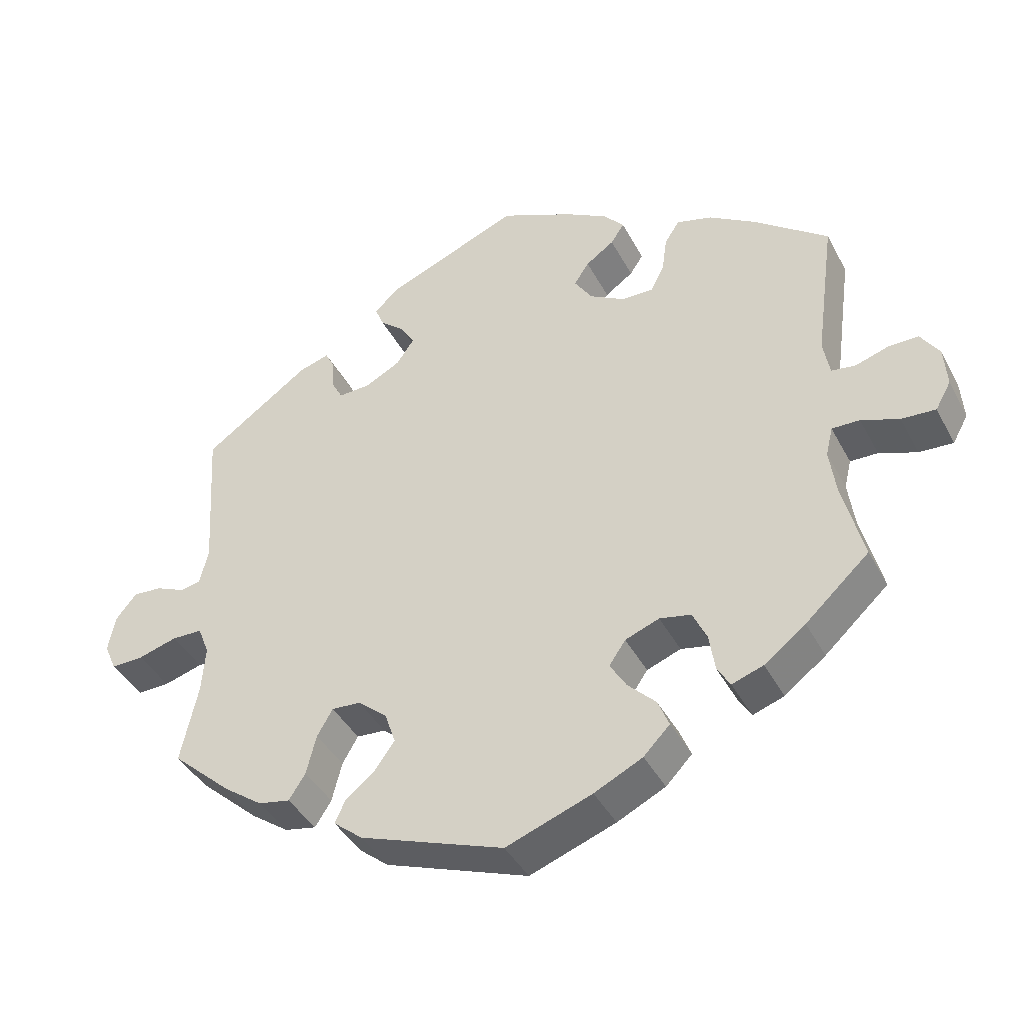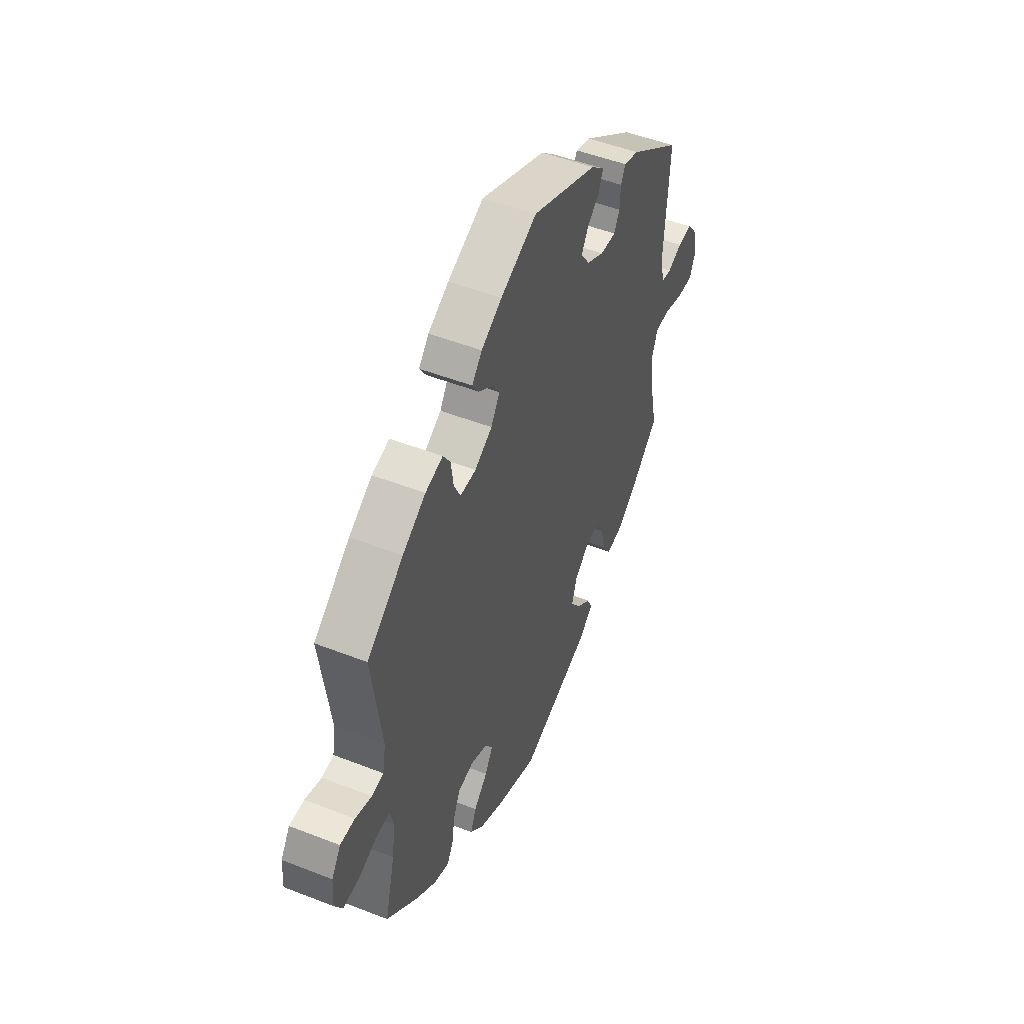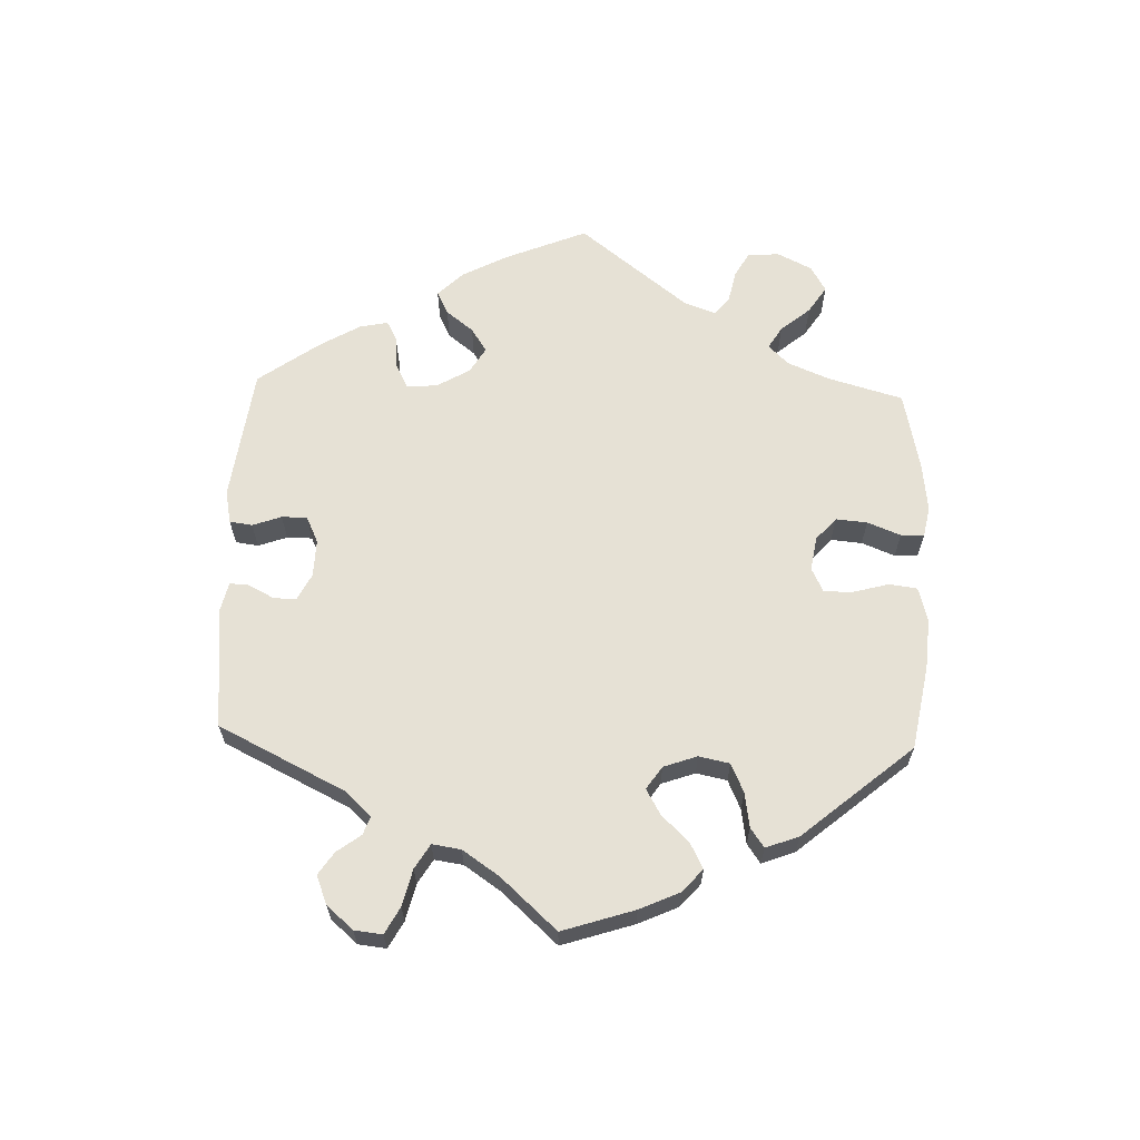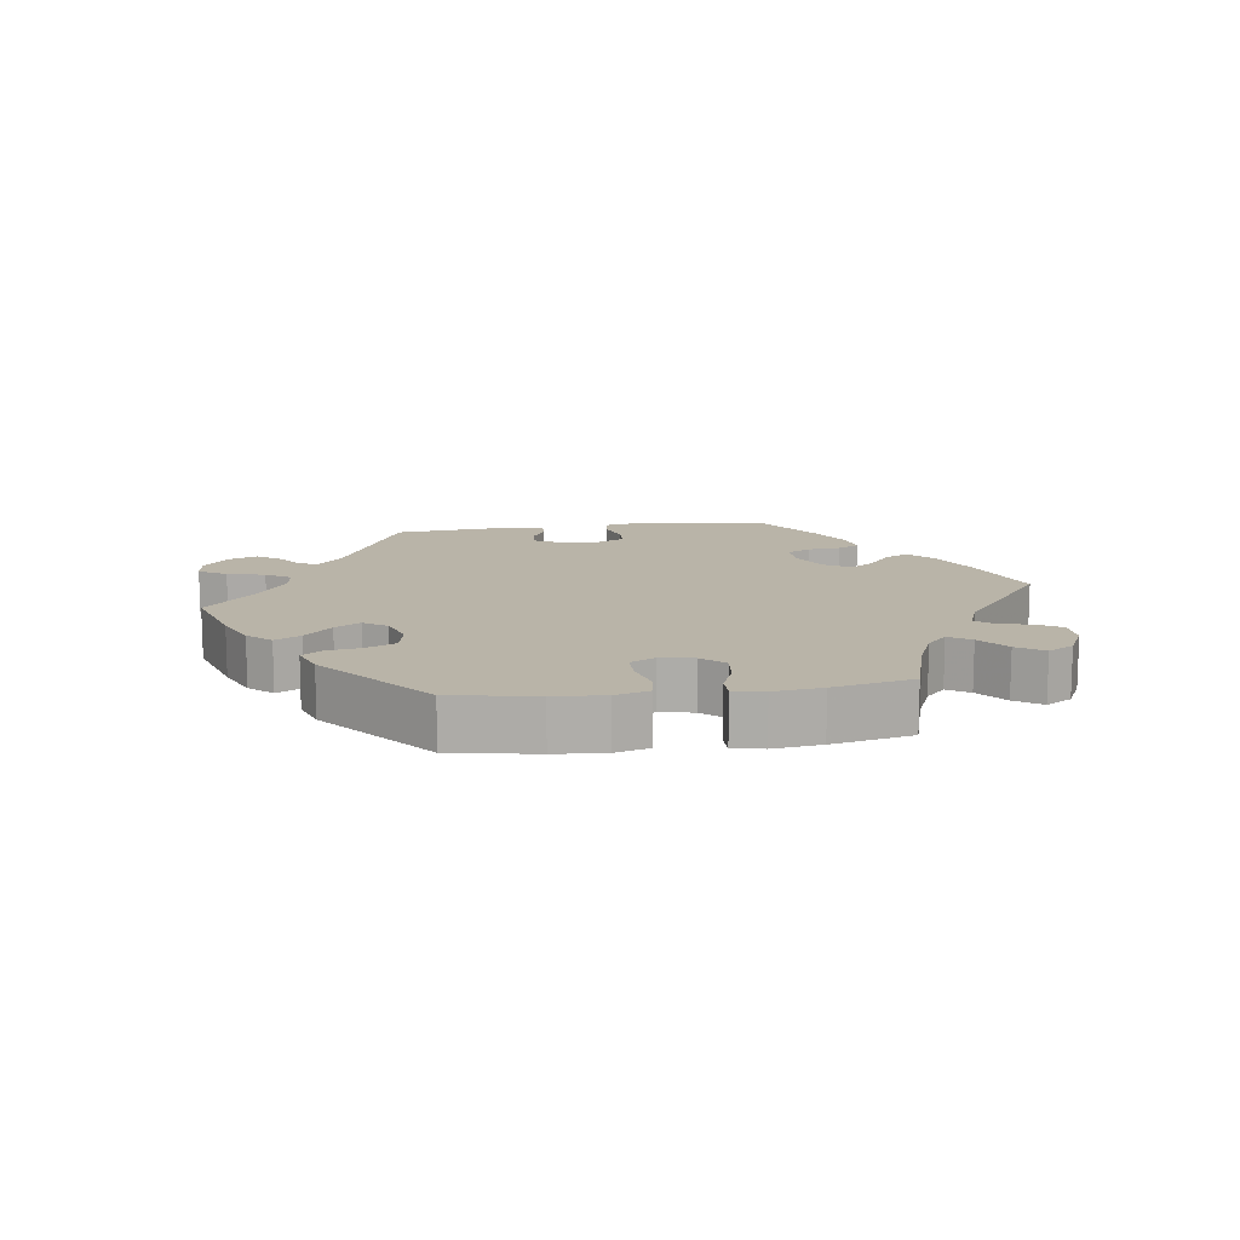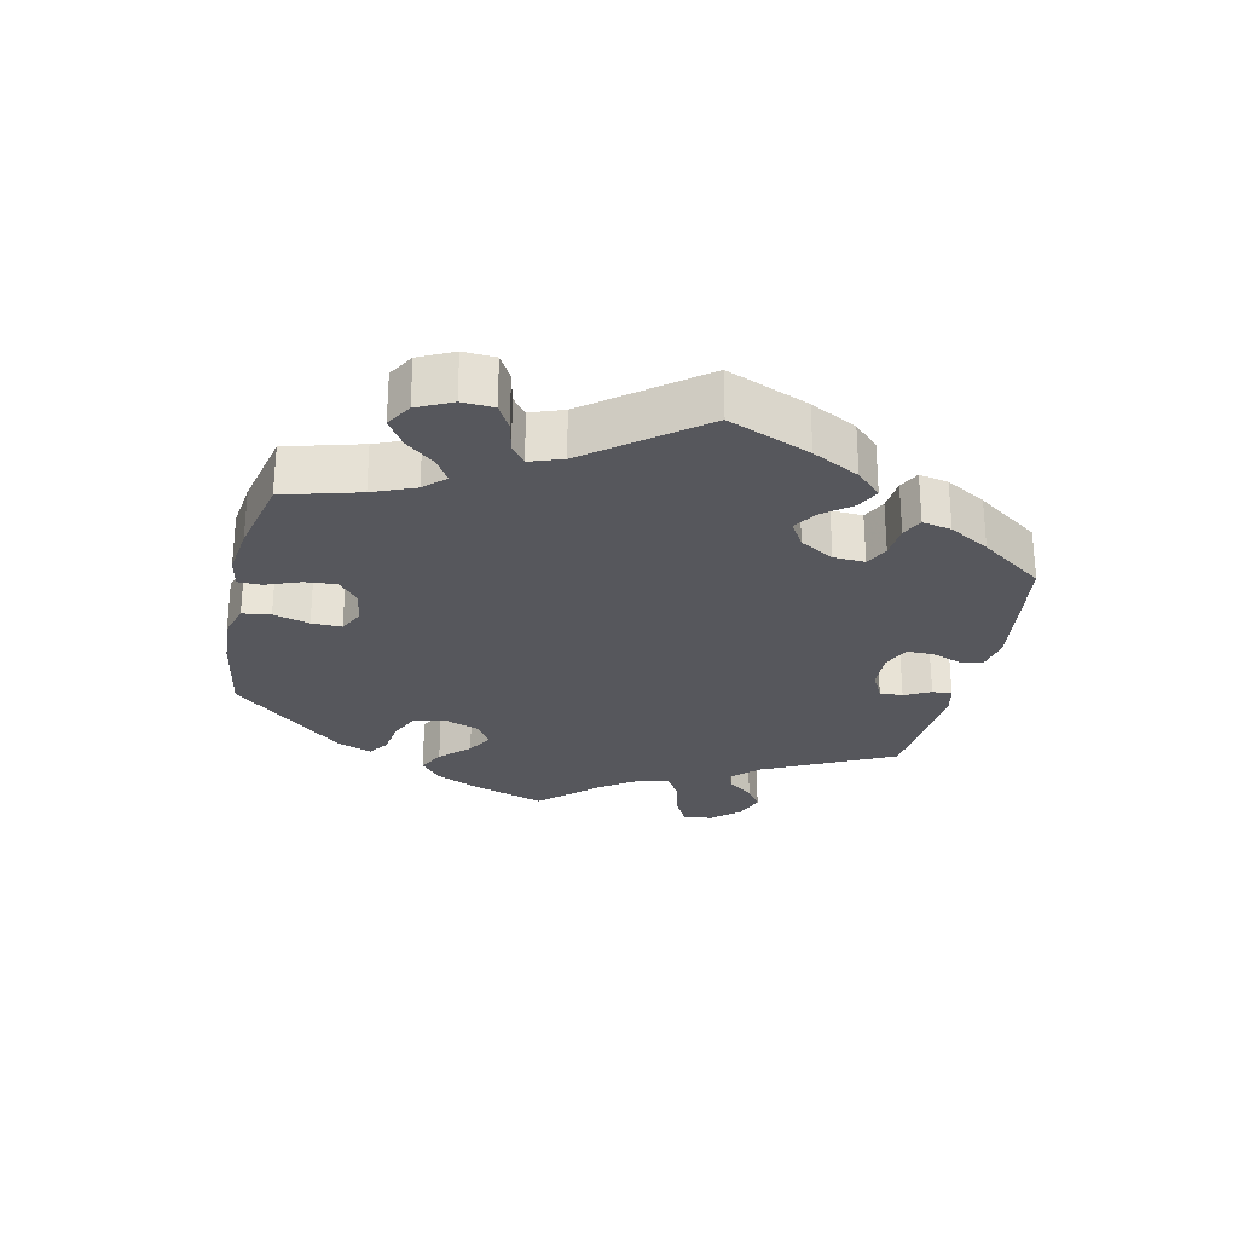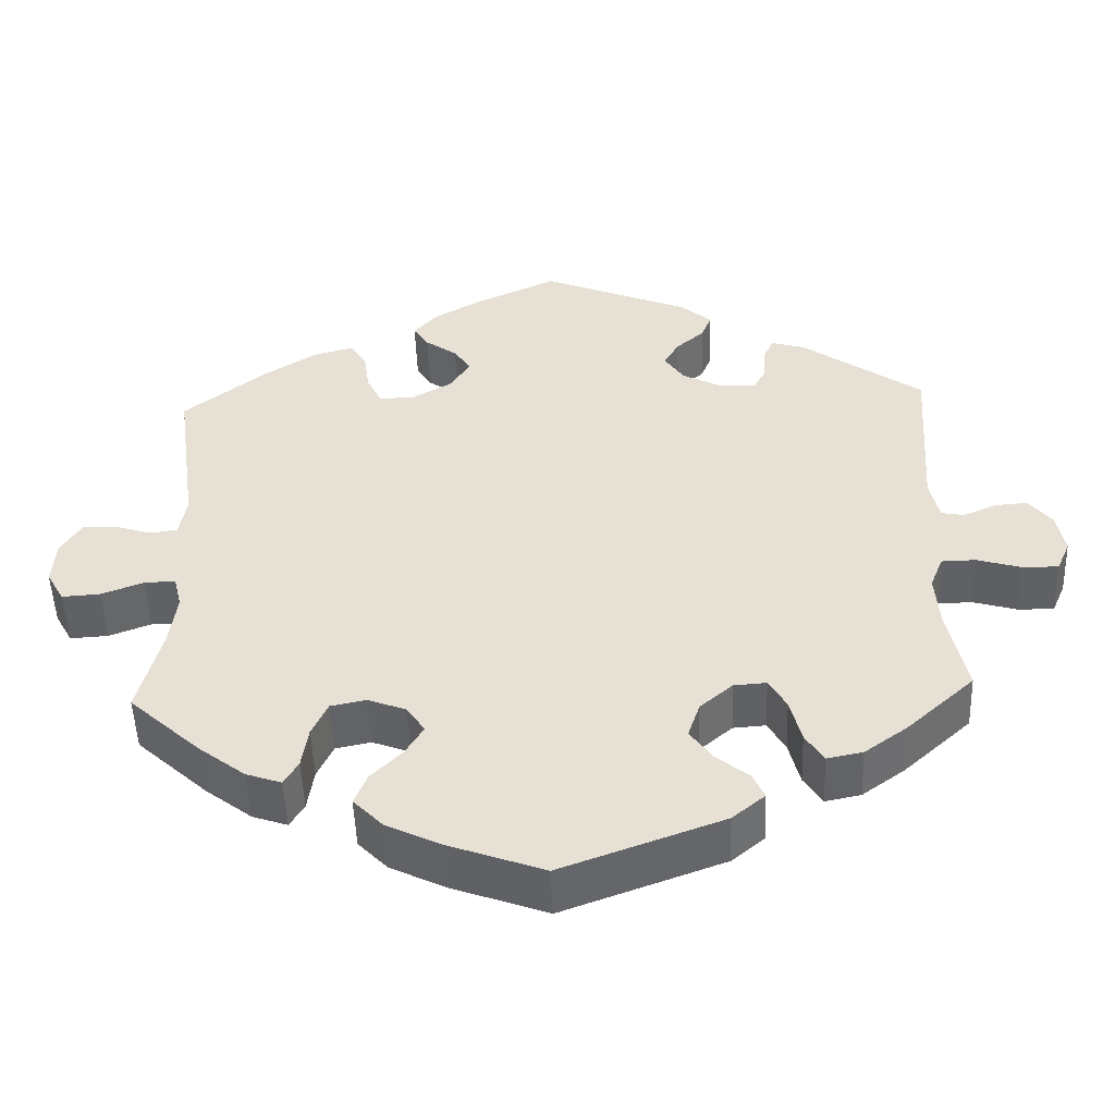
<metadata>
{"format":"obj","ext":"obj","renderer":"f3d","projection":"perspective","resolution":1024,"background":"white","views":[{"elev":-41.3,"azim":-154.0,"up":"+Z"},{"elev":49.4,"azim":-66.6,"up":"+Z"},{"elev":64.4,"azim":121.9,"up":"+Y"},{"elev":13.1,"azim":-157.6,"up":"+Y"},{"elev":-27.6,"azim":-72.6,"up":"+Y"},{"elev":-49.9,"azim":2.0,"up":"+Z"}]}
</metadata>
<code>
v -0.396 0.07 0.37
v -0.33 0.07 0.412
v -0.28 0.07 0.426
v -0.259 0.07 0.394
v -0.252 0.07 0.343
v -0.233 0.07 0.305
v -0.188 0.07 0.306
v -0.138 0.07 0.335
v -0.113 0.07 0.374
v -0.134 0.07 0.406
v -0.174 0.07 0.434
v -0.193 0.07 0.463
v -0.164 0.07 0.496
v -0.105 0.07 0.53
v -0.001 0.07 0.578
v 0.186 0.07 0.502
v 0.224 0.07 0.469
v 0.211 0.07 0.437
v 0.176 0.07 0.407
v 0.157 0.07 0.374
v 0.182 0.07 0.338
v 0.232 0.07 0.312
v 0.277 0.07 0.31
v 0.293 0.07 0.34
v 0.295 0.07 0.383
v 0.308 0.07 0.409
v 0.351 0.07 0.396
v 0.501 0.07 0.29
v 0.487 0.07 0.078
v 0.499 0.07 0.026
v 0.528 0.07 0.021
v 0.569 0.07 0.039
v 0.61 0.07 0.042
v 0.639 0.07 0.006
v 0.649 0.07 -0.046
v 0.632 0.07 -0.085
v 0.586 0.07 -0.084
v 0.531 0.07 -0.068
v 0.488 0.07 -0.069
v 0.472 0.07 -0.11
v 0.477 0.07 -0.177
v 0.501 0.07 -0.288
v 0.416 0.07 -0.365
v 0.362 0.07 -0.404
v 0.317 0.07 -0.413
v 0.294 0.07 -0.377
v 0.28 0.07 -0.321
v 0.258 0.07 -0.283
v 0.217 0.07 -0.286
v 0.176 0.07 -0.321
v 0.161 0.07 -0.366
v 0.189 0.07 -0.405
v 0.23 0.07 -0.438
v 0.245 0.07 -0.47
v 0.204 0.07 -0.504
v 0.001 0.07 -0.578
v -0.12 0.07 -0.534
v -0.188 0.07 -0.501
v -0.225 0.07 -0.463
v -0.209 0.07 -0.424
v -0.17 0.07 -0.385
v -0.147 0.07 -0.347
v -0.17 0.07 -0.313
v -0.218 0.07 -0.295
v -0.262 0.07 -0.304
v -0.282 0.07 -0.347
v -0.29 0.07 -0.4
v -0.308 0.07 -0.43
v -0.352 0.07 -0.415
v -0.41 0.07 -0.371
v -0.5 0.07 -0.289
v -0.471 0.07 -0.176
v -0.462 0.07 -0.109
v -0.472 0.07 -0.068
v -0.511 0.07 -0.069
v -0.564 0.07 -0.089
v -0.612 0.07 -0.092
v -0.634 0.07 -0.053
v -0.63 0.07 0.004
v -0.604 0.07 0.044
v -0.562 0.07 0.044
v -0.515 0.07 0.029
v -0.481 0.07 0.034
v -0.472 0.07 0.085
v -0.5 0.07 0.289
v -0.396 0 0.37
v -0.33 0 0.412
v -0.28 0 0.426
v -0.259 0 0.394
v -0.252 0 0.343
v -0.233 0 0.305
v -0.188 0 0.306
v -0.138 0 0.335
v -0.113 0 0.374
v -0.134 0 0.406
v -0.174 0 0.434
v -0.193 0 0.463
v -0.164 0 0.496
v -0.105 0 0.53
v -0.001 0 0.578
v 0.186 0 0.502
v 0.224 0 0.469
v 0.211 0 0.437
v 0.176 0 0.407
v 0.157 0 0.374
v 0.182 0 0.338
v 0.232 0 0.312
v 0.277 0 0.31
v 0.293 0 0.34
v 0.295 0 0.383
v 0.308 0 0.409
v 0.351 0 0.396
v 0.501 0 0.29
v 0.487 0 0.078
v 0.499 0 0.026
v 0.528 0 0.021
v 0.569 0 0.039
v 0.61 0 0.042
v 0.639 0 0.006
v 0.649 0 -0.046
v 0.632 0 -0.085
v 0.586 0 -0.084
v 0.531 0 -0.068
v 0.488 0 -0.069
v 0.472 0 -0.11
v 0.477 0 -0.177
v 0.501 0 -0.288
v 0.416 0 -0.365
v 0.362 0 -0.404
v 0.317 0 -0.413
v 0.294 0 -0.377
v 0.28 0 -0.321
v 0.258 0 -0.283
v 0.217 0 -0.286
v 0.176 0 -0.321
v 0.161 0 -0.366
v 0.189 0 -0.405
v 0.23 0 -0.438
v 0.245 0 -0.47
v 0.204 0 -0.504
v 0.001 0 -0.578
v -0.12 0 -0.534
v -0.188 0 -0.501
v -0.225 0 -0.463
v -0.209 0 -0.424
v -0.17 0 -0.385
v -0.147 0 -0.347
v -0.17 0 -0.313
v -0.218 0 -0.295
v -0.262 0 -0.304
v -0.282 0 -0.347
v -0.29 0 -0.4
v -0.308 0 -0.43
v -0.352 0 -0.415
v -0.41 0 -0.371
v -0.5 0 -0.289
v -0.471 0 -0.176
v -0.462 0 -0.109
v -0.472 0 -0.068
v -0.511 0 -0.069
v -0.564 0 -0.089
v -0.612 0 -0.092
v -0.634 0 -0.053
v -0.63 0 0.004
v -0.604 0 0.044
v -0.562 0 0.044
v -0.515 0 0.029
v -0.481 0 0.034
v -0.472 0 0.085
v -0.5 0 0.289
f 84 85 1 2
f 83 84 2 3
f 79 80 81 82
f 79 82 83
f 78 79 83
f 75 76 77 78
f 74 75 78 83
f 73 74 83 3
f 69 70 71 72
f 66 67 68 69
f 65 66 69 72
f 64 65 72 73
f 58 59 60 61
f 58 61 62
f 57 58 62
f 56 57 62
f 55 56 62
f 52 53 54 55
f 51 52 55 62
f 50 51 62 63
f 44 45 46 47
f 44 47 48
f 41 42 43 44
f 40 41 44 48
f 39 40 48 49
f 35 36 37 38
f 35 38 39
f 34 35 39
f 31 32 33 34
f 31 34 39
f 30 31 39 49
f 26 27 28 29
f 24 25 26 29
f 23 24 29 30
f 22 23 30 49
f 16 17 18 19
f 16 19 20
f 15 16 20
f 14 15 20 21
f 10 11 12 13
f 9 10 13 14
f 73 3 4 5
f 73 5 6
f 64 73 6 7
f 63 64 7 8
f 50 63 8 9
f 21 22 49 50
f 9 14 21 50
f 87 86 170 169
f 88 87 169 168
f 167 166 165 164
f 168 167 164
f 168 164 163
f 163 162 161 160
f 168 163 160 159
f 88 168 159 158
f 157 156 155 154
f 154 153 152 151
f 157 154 151 150
f 158 157 150 149
f 146 145 144 143
f 147 146 143
f 147 143 142
f 147 142 141
f 147 141 140
f 140 139 138 137
f 147 140 137 136
f 148 147 136 135
f 132 131 130 129
f 133 132 129
f 129 128 127 126
f 133 129 126 125
f 134 133 125 124
f 123 122 121 120
f 124 123 120
f 124 120 119
f 119 118 117 116
f 124 119 116
f 134 124 116 115
f 114 113 112 111
f 114 111 110 109
f 115 114 109 108
f 134 115 108 107
f 104 103 102 101
f 105 104 101
f 105 101 100
f 106 105 100 99
f 98 97 96 95
f 99 98 95 94
f 90 89 88 158
f 91 90 158
f 92 91 158 149
f 93 92 149 148
f 94 93 148 135
f 135 134 107 106
f 135 106 99 94
f 1 86 87 2
f 2 87 88 3
f 3 88 89 4
f 4 89 90 5
f 5 90 91 6
f 6 91 92 7
f 7 92 93 8
f 8 93 94 9
f 9 94 95 10
f 10 95 96 11
f 11 96 97 12
f 12 97 98 13
f 13 98 99 14
f 14 99 100 15
f 15 100 101 16
f 16 101 102 17
f 17 102 103 18
f 18 103 104 19
f 19 104 105 20
f 20 105 106 21
f 21 106 107 22
f 22 107 108 23
f 23 108 109 24
f 24 109 110 25
f 25 110 111 26
f 26 111 112 27
f 27 112 113 28
f 28 113 114 29
f 29 114 115 30
f 30 115 116 31
f 31 116 117 32
f 32 117 118 33
f 33 118 119 34
f 34 119 120 35
f 35 120 121 36
f 36 121 122 37
f 37 122 123 38
f 38 123 124 39
f 39 124 125 40
f 40 125 126 41
f 41 126 127 42
f 42 127 128 43
f 43 128 129 44
f 44 129 130 45
f 45 130 131 46
f 46 131 132 47
f 47 132 133 48
f 48 133 134 49
f 49 134 135 50
f 50 135 136 51
f 51 136 137 52
f 52 137 138 53
f 53 138 139 54
f 54 139 140 55
f 55 140 141 56
f 56 141 142 57
f 57 142 143 58
f 58 143 144 59
f 59 144 145 60
f 60 145 146 61
f 61 146 147 62
f 62 147 148 63
f 63 148 149 64
f 64 149 150 65
f 65 150 151 66
f 66 151 152 67
f 67 152 153 68
f 68 153 154 69
f 69 154 155 70
f 70 155 156 71
f 71 156 157 72
f 72 157 158 73
f 73 158 159 74
f 74 159 160 75
f 75 160 161 76
f 76 161 162 77
f 77 162 163 78
f 78 163 164 79
f 79 164 165 80
f 80 165 166 81
f 81 166 167 82
f 82 167 168 83
f 83 168 169 84
f 84 169 170 85
f 85 170 86 1

</code>
